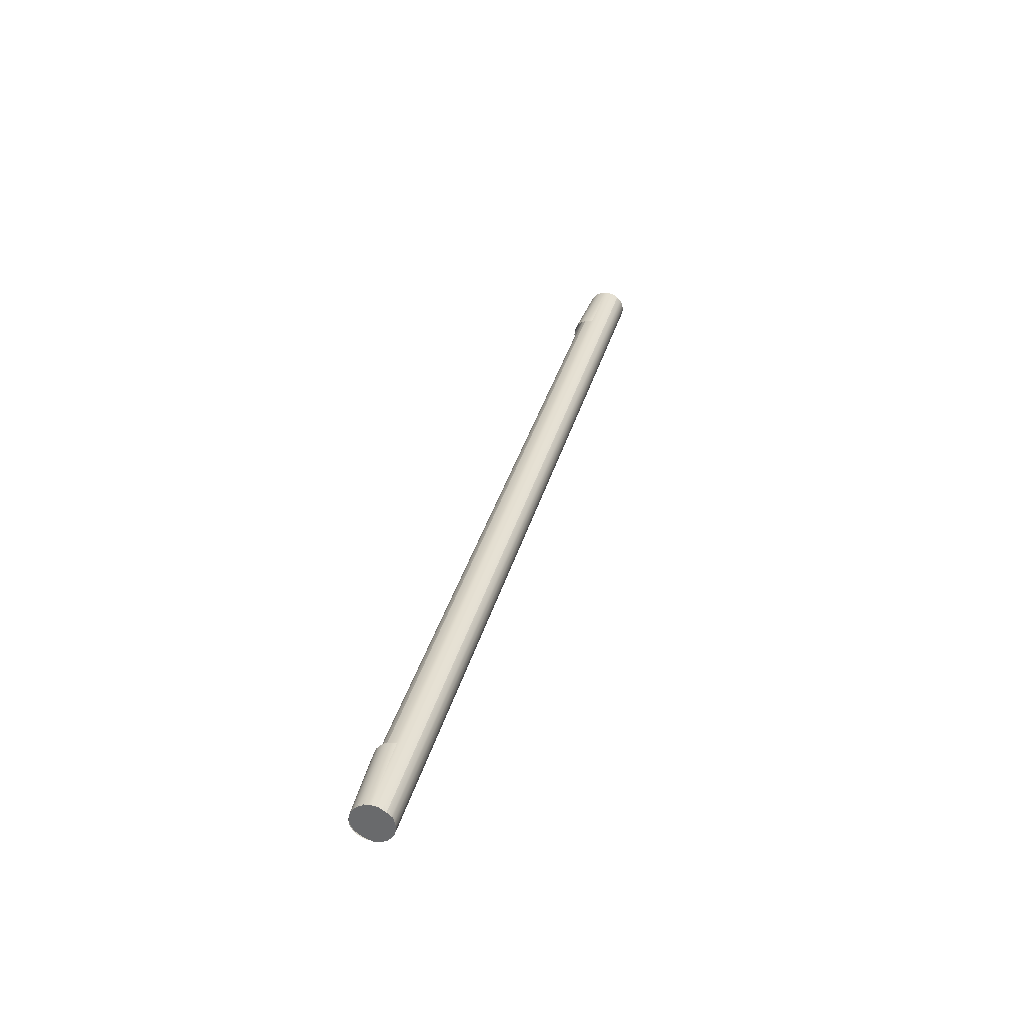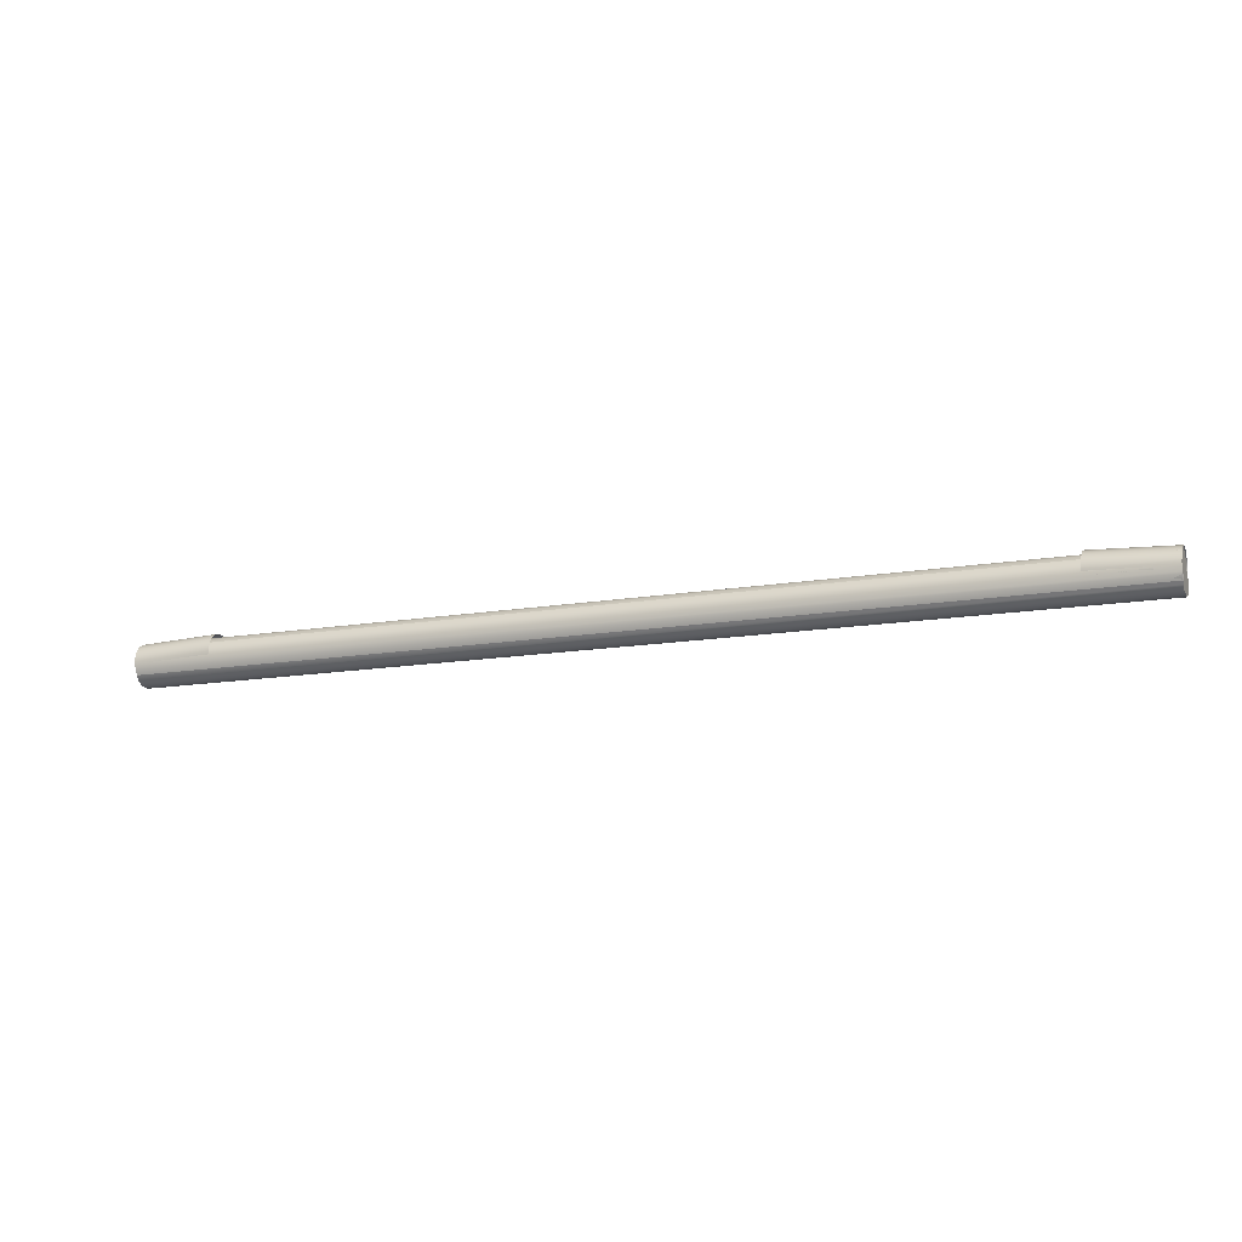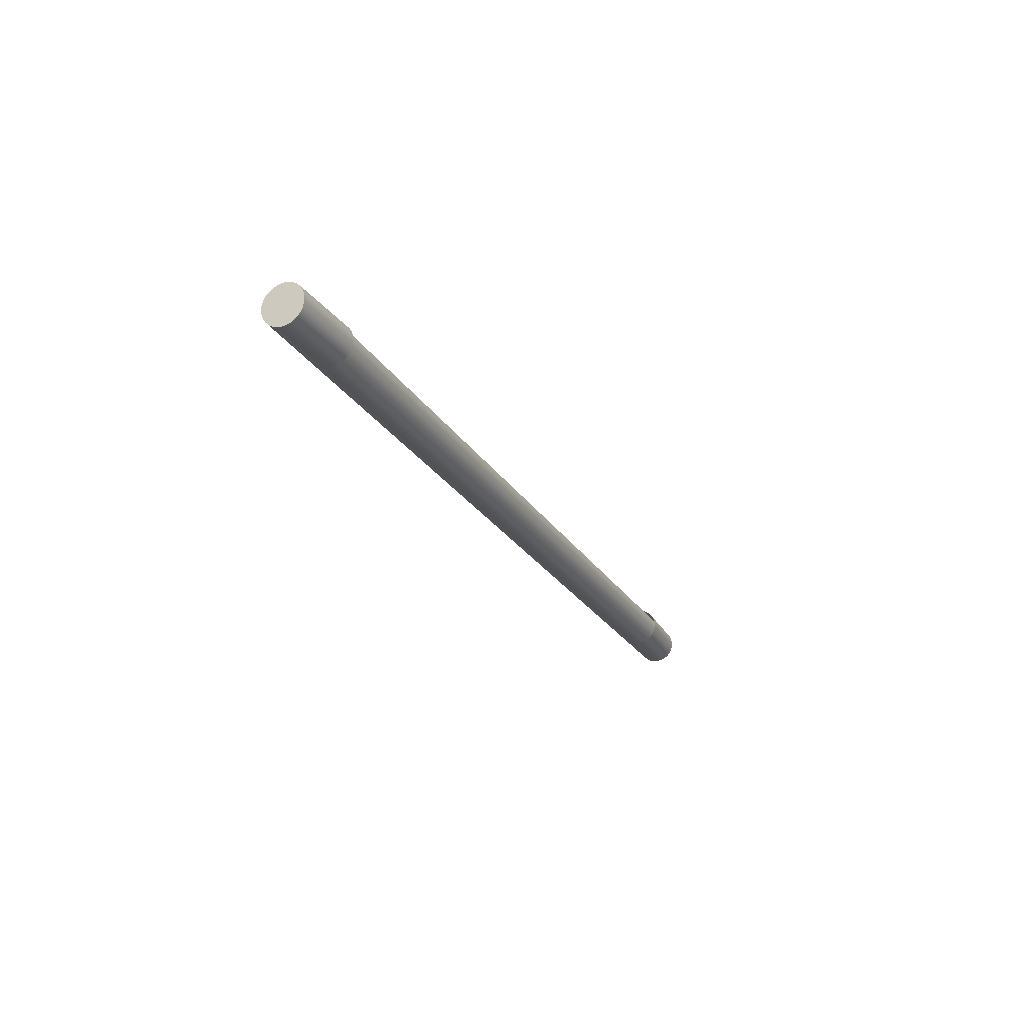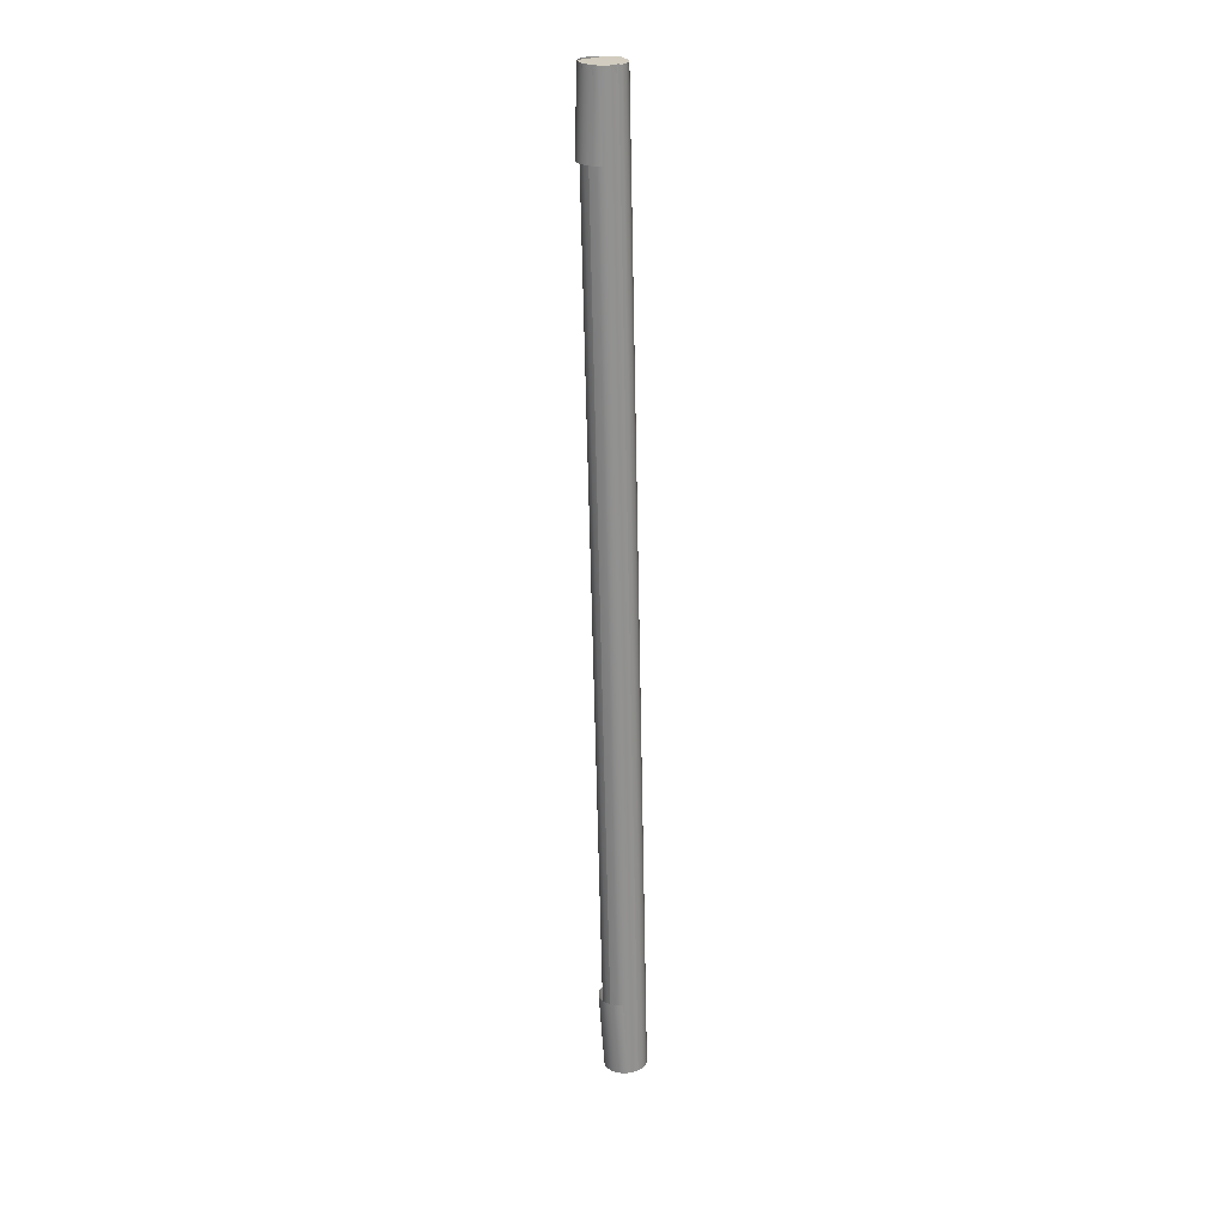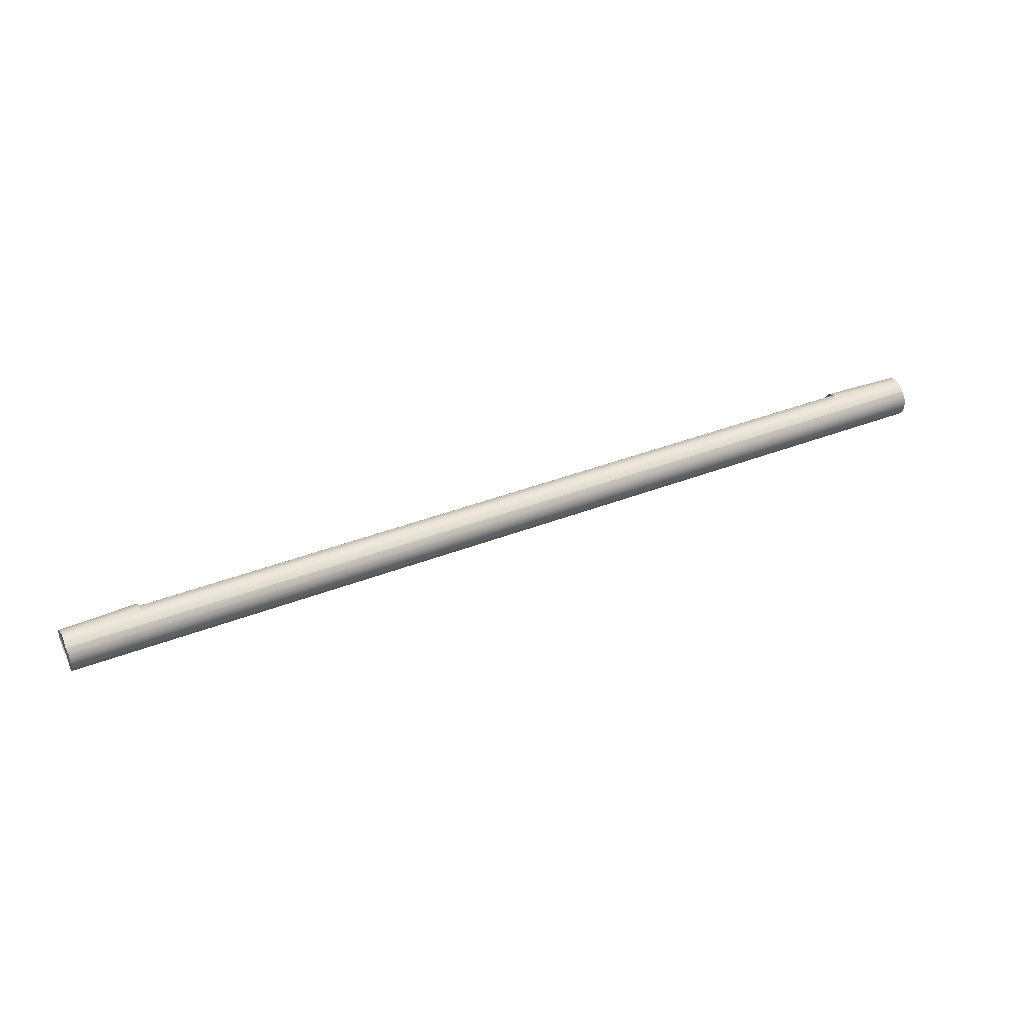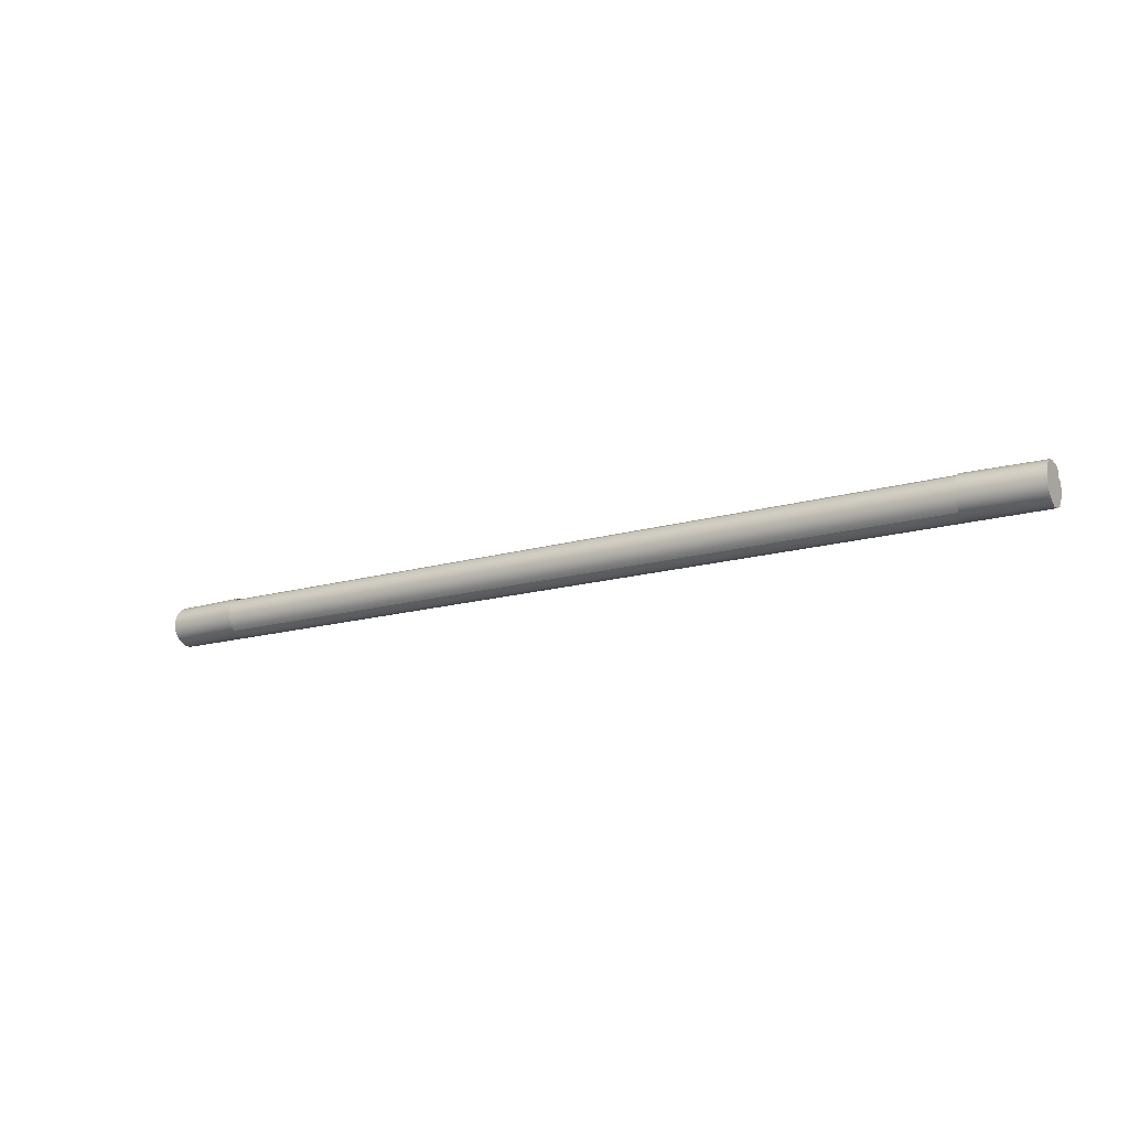
<metadata>
{"format":"obj","ext":"obj","renderer":"f3d","projection":"perspective","resolution":1024,"background":"white","views":[{"elev":34.3,"azim":104.4,"up":"+Y"},{"elev":-14.4,"azim":20.4,"up":"+Z"},{"elev":-23.0,"azim":-66.9,"up":"+Y"},{"elev":-65.7,"azim":91.2,"up":"+Y"},{"elev":42.1,"azim":155.4,"up":"+Y"},{"elev":-15.8,"azim":31.5,"up":"+Y"}]}
</metadata>
<code>
o Group1/mesh1/mesh1-geometry#mesh1-geometry
v 0.1683 0.085 -0.7709
v 0.2017 0.0836 -0.7706
v 0.2016 0.085 -0.7724
v 0.1684 0.0836 -0.7691
v 0.2015 0.08683 -0.7738
v 0.2019 0.08296 -0.7693
v 0.1683 0.08683 -0.7723
v 0.2018 0.0856 -0.773
v 0.2018 0.08271 -0.7685
v 0.2015 0.08896 -0.7747
v 0.2018 0.0861 -0.759
v -0.2007 0.0856 -0.773
v -0.2006 0.08755 -0.7742
v 0.1685 0.08271 -0.767
v 0.2016 0.0832 -0.7625
v -0.2009 0.08244 -0.767
v 0.1682 0.08896 -0.7732
v 0.2018 0.08755 -0.7742
v 0.2015 0.08442 -0.7606
v -0.2008 0.08403 -0.7713
v 0.2018 0.08813 -0.7579
v 0.2018 0.08244 -0.767
v 0.2017 0.08252 -0.7647
v 0.202 0.08403 -0.7713
v -0.2008 0.08296 -0.7693
v 0.2015 0.09124 -0.775
v -0.201 0.0861 -0.759
v -0.1674 0.0856 -0.7715
v -0.201 0.08755 -0.7742
v -0.201 0.0856 -0.773
v -0.2006 0.08975 -0.7749
v 0.2019 0.0824 -0.7662
v 0.1686 0.0824 -0.7647
v -0.1676 0.08296 -0.7677
v -0.2011 0.08252 -0.7647
v 0.1682 0.09124 -0.7735
v 0.2018 0.08975 -0.7749
v -0.2012 0.08442 -0.7606
v -0.1674 0.08755 -0.7727
v -0.201 0.08975 -0.7749
v -0.1675 0.08403 -0.7698
v -0.201 0.08813 -0.7579
v -0.2012 0.0832 -0.7625
v 0.202 0.08269 -0.764
v -0.1677 0.08244 -0.7655
v 0.1682 0.09352 -0.7732
v 0.2018 0.09037 -0.7574
v -0.2013 0.0861 -0.759
v -0.168 0.08442 -0.7591
v -0.1681 0.08814 -0.7564
v -0.1673 0.08975 -0.7733
v -0.201 0.09205 -0.775
v -0.2006 0.09205 -0.775
v 0.1687 0.08269 -0.7624
v -0.1678 0.08252 -0.7632
v 0.2015 0.09352 -0.7747
v 0.2018 0.09205 -0.775
v -0.1681 0.0861 -0.7575
v -0.1679 0.0832 -0.761
v -0.201 0.09037 -0.7574
v -0.2014 0.08814 -0.758
v -0.1681 0.09038 -0.7559
v 0.2021 0.08357 -0.7618
v 0.1683 0.09564 -0.7723
v 0.2018 0.09267 -0.7575
v -0.1673 0.09205 -0.7734
v -0.201 0.09429 -0.7745
v -0.201 0.09267 -0.7575
v 0.2018 0.09429 -0.7745
v 0.1688 0.08357 -0.7603
v 0.2016 0.09564 -0.7738
v -0.2014 0.09038 -0.7574
v -0.1681 0.09267 -0.756
v -0.1673 0.09429 -0.7729
v -0.2006 0.09429 -0.7745
v -0.2014 0.09267 -0.7575
v 0.2022 0.08496 -0.76
v 0.1684 0.09746 -0.7709
v 0.2018 0.09487 -0.7582
v -0.201 0.09632 -0.7734
v -0.201 0.09487 -0.7582
v -0.2014 0.09487 -0.7582
v -0.1681 0.09487 -0.7567
v 0.1689 0.08496 -0.7585
v 0.2016 0.09746 -0.7724
v -0.1674 0.09632 -0.7718
v -0.2007 0.09632 -0.7734
v 0.2018 0.09632 -0.7734
v 0.169 0.08678 -0.7571
v 0.2017 0.09886 -0.7706
v 0.2018 0.09682 -0.7594
v -0.2007 0.098 -0.7718
v -0.201 0.09682 -0.7594
v -0.2013 0.09682 -0.7594
v -0.168 0.09682 -0.7579
v 0.2023 0.08678 -0.7586
v 0.1684 0.09886 -0.769
v -0.1675 0.098 -0.7703
v 0.2021 0.098 -0.7718
v 0.169 0.0889 -0.7562
v 0.202 0.09922 -0.7699
v -0.2012 0.09839 -0.7611
v -0.2008 0.09922 -0.7699
v -0.168 0.09839 -0.7596
v 0.2016 0.09839 -0.7611
v 0.2023 0.0889 -0.7577
v 0.2018 0.09973 -0.7685
v -0.1676 0.09922 -0.7683
v 0.169 0.09118 -0.7559
v 0.2017 0.09947 -0.7631
v 0.1685 0.09973 -0.7669
v -0.2011 0.09947 -0.7631
v -0.2009 0.0999 -0.7677
v -0.1679 0.09947 -0.7616
v 0.2023 0.09118 -0.7574
v 0.2018 0.09998 -0.7654
v 0.2019 0.0999 -0.7677
v -0.1677 0.0999 -0.7661
v 0.2023 0.09346 -0.7577
v -0.201 0.09998 -0.7654
v 0.2019 0.1 -0.7662
v -0.1678 0.09998 -0.7638
v 0.169 0.09346 -0.7562
v 0.1686 0.1 -0.7646
v 0.2023 0.09559 -0.7586
v 0.169 0.09559 -0.757
v 0.202 0.09971 -0.7639
v 0.2022 0.09742 -0.76
v 0.1687 0.09971 -0.7624
v 0.1689 0.09742 -0.7584
v 0.2021 0.09883 -0.7618
v 0.1688 0.09883 -0.7602
f 1 2 3
f 2 1 4
f 3 2 1
f 4 1 2
f 5 1 3
f 3 1 5
f 4 6 2
f 2 6 4
f 1 5 7
f 7 5 1
f 5 3 8
f 8 3 5
f 6 4 9
f 9 4 6
f 10 7 5
f 5 7 10
f 3 11 8
f 3 8 12
f 8 11 5
f 13 8 5
f 9 4 14
f 14 4 9
f 9 15 6
f 6 16 9
f 7 10 17
f 17 10 7
f 10 5 18
f 18 5 10
f 3 19 11
f 13 12 8
f 12 20 3
f 5 11 21
f 18 13 5
f 14 22 9
f 9 22 14
f 9 23 15
f 6 15 24
f 16 6 25
f 9 16 22
f 26 17 10
f 10 17 26
f 5 21 18
f 24 19 3
f 19 27 11
f 28 13 12
f 12 13 28
f 29 12 13
f 20 28 12
f 12 28 20
f 20 12 30
f 3 20 24
f 27 21 11
f 31 13 18
f 22 14 32
f 32 14 22
f 22 16 14
f 32 22 14
f 22 23 9
f 33 15 23
f 24 15 19
f 24 25 6
f 16 34 25
f 25 34 16
f 16 25 35
f 17 26 36
f 36 26 17
f 18 21 37
f 27 19 38
f 13 28 39
f 39 28 13
f 12 29 30
f 13 40 29
f 28 20 41
f 41 20 28
f 30 38 20
f 25 24 20
f 21 27 42
f 39 31 13
f 13 31 39
f 40 13 31
f 31 18 37
f 32 14 33
f 33 14 32
f 14 35 32
f 23 22 32
f 35 14 16
f 15 33 43
f 33 23 32
f 23 33 44
f 32 23 33
f 44 33 23
f 23 35 33
f 15 38 19
f 34 16 45
f 45 16 34
f 41 25 34
f 34 25 41
f 43 35 25
f 35 45 16
f 16 45 35
f 26 46 36
f 36 46 26
f 37 21 47
f 27 38 48
f 38 27 49
f 48 38 27
f 49 27 38
f 27 38 30
f 29 27 30
f 40 42 29
f 25 41 20
f 20 41 25
f 38 43 20
f 20 43 25
f 48 42 27
f 27 42 50
f 27 42 48
f 50 42 27
f 42 27 29
f 42 47 21
f 31 39 51
f 51 39 31
f 31 52 40
f 53 31 37
f 32 35 23
f 43 33 35
f 38 15 43
f 44 33 54
f 54 33 44
f 43 55 35
f 35 55 43
f 45 35 55
f 55 35 45
f 46 26 56
f 56 26 46
f 37 47 57
f 49 27 58
f 58 27 49
f 59 38 49
f 49 38 59
f 60 42 40
f 38 59 43
f 43 59 38
f 42 48 61
f 61 48 42
f 42 62 50
f 50 62 42
f 27 50 58
f 58 50 27
f 47 42 60
f 51 53 31
f 31 53 51
f 52 31 53
f 52 60 40
f 53 37 57
f 54 63 44
f 44 63 54
f 55 43 59
f 59 43 55
f 56 64 46
f 46 64 56
f 57 47 65
f 61 60 42
f 42 60 62
f 42 60 61
f 62 60 42
f 60 65 47
f 53 51 66
f 66 51 53
f 53 67 52
f 68 60 52
f 69 53 57
f 63 54 70
f 70 54 63
f 64 56 71
f 71 56 64
f 57 65 69
f 60 61 72
f 72 61 60
f 60 73 62
f 62 73 60
f 65 60 68
f 74 53 66
f 66 53 74
f 67 53 75
f 67 68 52
f 60 76 68
f 60 68 73
f 68 76 60
f 73 68 60
f 75 53 69
f 70 77 63
f 63 77 70
f 71 78 64
f 64 78 71
f 69 65 79
f 76 60 72
f 72 60 76
f 68 79 65
f 53 74 75
f 75 74 53
f 75 80 67
f 81 68 67
f 82 68 76
f 76 68 82
f 68 83 73
f 73 83 68
f 69 71 75
f 77 70 84
f 84 70 77
f 78 71 85
f 85 71 78
f 69 79 71
f 79 68 81
f 86 75 74
f 74 75 86
f 80 75 87
f 80 81 67
f 68 82 81
f 68 81 83
f 81 82 68
f 83 81 68
f 88 75 71
f 89 77 84
f 84 77 89
f 85 71 88
f 88 71 85
f 90 78 85
f 85 78 90
f 71 79 91
f 81 91 79
f 75 86 87
f 87 86 75
f 87 75 88
f 87 92 80
f 93 81 80
f 94 81 82
f 82 81 94
f 81 95 83
f 83 95 81
f 71 91 88
f 77 89 96
f 96 89 77
f 78 90 97
f 97 90 78
f 91 81 93
f 98 87 86
f 86 87 98
f 99 87 88
f 87 98 92
f 92 98 87
f 92 87 99
f 92 93 80
f 81 94 93
f 81 93 95
f 93 94 81
f 95 93 81
f 88 91 99
f 100 96 89
f 89 96 100
f 101 97 90
f 90 97 101
f 102 91 93
f 98 103 92
f 92 103 98
f 101 92 99
f 102 93 92
f 94 104 93
f 93 104 94
f 93 104 95
f 95 104 93
f 99 91 105
f 96 100 106
f 106 100 96
f 97 101 107
f 107 101 97
f 91 102 105
f 103 98 108
f 108 98 103
f 92 101 103
f 103 102 92
f 99 105 101
f 104 94 102
f 102 94 104
f 109 106 100
f 100 106 109
f 107 103 101
f 101 110 107
f 97 107 111
f 111 107 97
f 112 105 102
f 108 113 103
f 103 113 108
f 112 102 103
f 101 105 110
f 102 114 104
f 104 114 102
f 106 109 115
f 115 109 106
f 103 107 113
f 107 110 116
f 117 111 107
f 107 111 117
f 105 112 110
f 114 102 112
f 112 102 114
f 113 108 118
f 118 108 113
f 113 112 103
f 109 119 115
f 115 119 109
f 113 107 117
f 110 120 116
f 107 116 117
f 111 117 121
f 121 117 111
f 120 110 112
f 112 122 114
f 114 122 112
f 118 120 113
f 113 120 118
f 120 112 113
f 119 109 123
f 123 109 119
f 121 113 117
f 120 121 116
f 117 116 121
f 111 121 124
f 124 121 111
f 122 112 120
f 120 112 122
f 120 118 122
f 122 118 120
f 113 121 120
f 123 125 119
f 119 125 123
f 116 124 121
f 121 124 116
f 125 123 126
f 126 123 125
f 124 116 127
f 127 116 124
f 126 128 125
f 125 128 126
f 124 127 129
f 129 127 124
f 128 126 130
f 130 126 128
f 131 129 127
f 127 129 131
f 132 128 130
f 130 128 132
f 129 131 132
f 132 131 129
f 128 132 131
f 131 132 128
f 8 11 3
f 12 8 3
f 5 11 8
f 5 8 13
f 6 15 9
f 9 16 6
f 11 19 3
f 8 12 13
f 3 20 12
f 21 11 5
f 5 13 18
f 15 23 9
f 24 15 6
f 25 6 16
f 22 16 9
f 18 21 5
f 3 19 24
f 11 27 19
f 13 12 29
f 30 12 20
f 24 20 3
f 11 21 27
f 18 13 31
f 14 16 22
f 14 22 32
f 9 23 22
f 23 15 33
f 19 15 24
f 6 25 24
f 35 25 16
f 37 21 18
f 38 19 27
f 30 29 12
f 29 40 13
f 20 38 30
f 20 24 25
f 42 27 21
f 31 13 40
f 37 18 31
f 32 35 14
f 32 22 23
f 16 14 35
f 43 33 15
f 33 35 23
f 19 38 15
f 25 35 43
f 47 21 37
f 30 38 27
f 30 27 29
f 29 42 40
f 20 43 38
f 25 43 20
f 29 27 42
f 21 47 42
f 40 52 31
f 37 31 53
f 23 35 32
f 35 33 43
f 43 15 38
f 57 47 37
f 40 42 60
f 60 42 47
f 53 31 52
f 40 60 52
f 57 37 53
f 65 47 57
f 47 65 60
f 52 67 53
f 52 60 68
f 57 53 69
f 69 65 57
f 68 60 65
f 75 53 67
f 52 68 67
f 69 53 75
f 79 65 69
f 65 79 68
f 67 80 75
f 67 68 81
f 75 71 69
f 71 79 69
f 81 68 79
f 87 75 80
f 67 81 80
f 71 75 88
f 91 79 71
f 79 91 81
f 88 75 87
f 80 92 87
f 80 81 93
f 88 91 71
f 93 81 91
f 88 87 99
f 99 87 92
f 80 93 92
f 99 91 88
f 93 91 102
f 99 92 101
f 92 93 102
f 105 91 99
f 105 102 91
f 103 101 92
f 92 102 103
f 101 105 99
f 101 103 107
f 107 110 101
f 102 105 112
f 103 102 112
f 110 105 101
f 113 107 103
f 116 110 107
f 110 112 105
f 103 112 113
f 117 107 113
f 116 120 110
f 117 116 107
f 112 110 120
f 113 112 120
f 117 113 121
f 116 121 120
f 121 116 117
f 120 121 113

</code>
